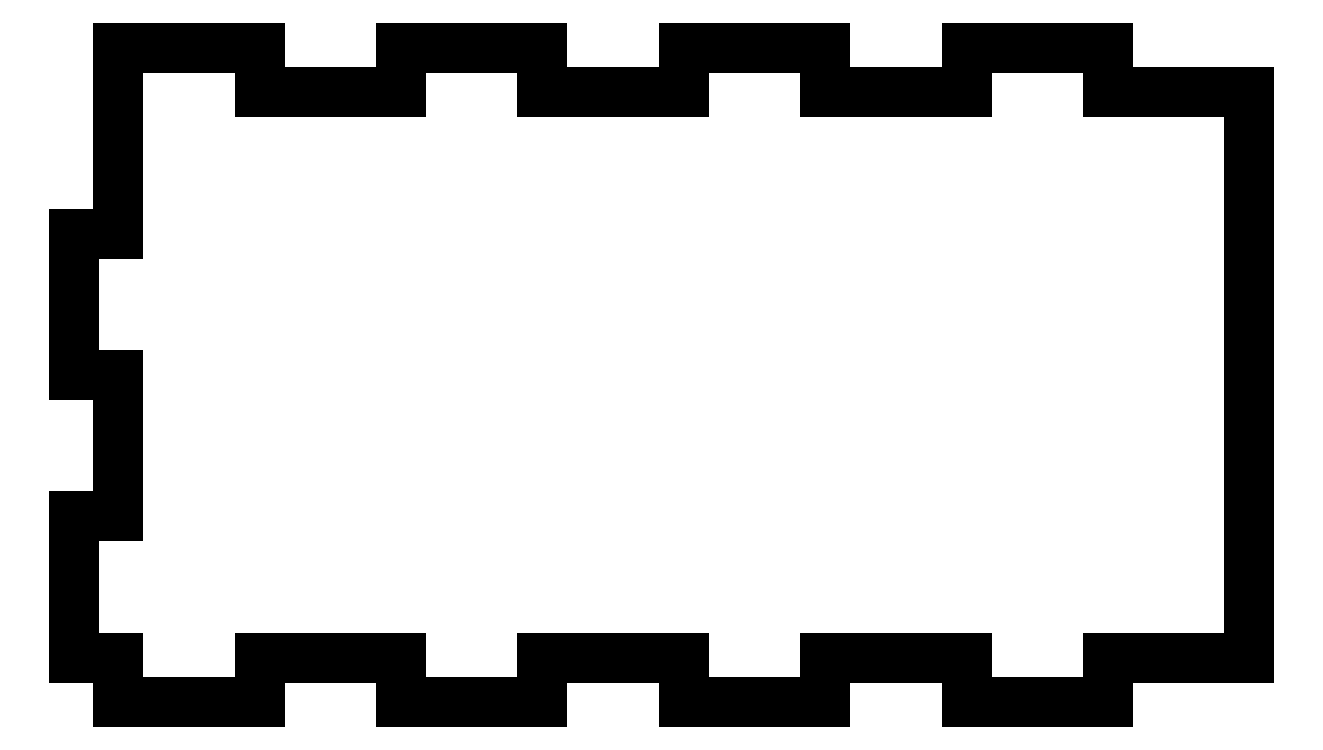
<metadata>
{"format":"dxf","ext":"dxf","renderer":"ezdxf+matplotlib","layout":"modelspace","background":"white","min_lineweight":24,"dpi":150}
</metadata>
<code>
0
SECTION
2
ENTITIES
0
LINE
8
VISIBLE
10
-0.75
20
-0.868
30
0
11
-0.375
21
-0.868
31
0
0
LINE
8
VISIBLE
10
-1.618
20
0.375
30
0
11
-1.5
21
0.375
31
0
0
LINE
8
VISIBLE
10
3e-16
20
-0.75
30
0
11
-0.375
21
-0.75
31
0
0
LINE
8
VISIBLE
10
-0.75
20
0.75
30
0
11
-1.125
21
0.75
31
0
0
LINE
8
VISIBLE
10
1e-16
20
-0.868
30
0
11
3e-16
21
-0.75
31
0
0
LINE
8
VISIBLE
10
1.5
20
-0.75
30
0
11
1.125
21
-0.75
31
0
0
LINE
8
VISIBLE
10
1.5
20
-0.75
30
0
11
1.5
21
0.75
31
0
0
LINE
8
VISIBLE
10
1.5
20
0.75
30
0
11
1.125
21
0.75
31
0
0
LINE
8
VISIBLE
10
-1.5
20
0.75
30
0
11
-1.5
21
0.868
31
0
0
LINE
8
VISIBLE
10
-1.5
20
-0.375
30
0
11
-1.5
21
-1e-16
31
0
0
LINE
8
VISIBLE
10
-0.75
20
0.868
30
0
11
-0.75
21
0.75
31
0
0
LINE
8
VISIBLE
10
-1.125
20
0.868
30
0
11
-1.125
21
0.75
31
0
0
LINE
8
VISIBLE
10
-0.375
20
0.868
30
0
11
-0.375
21
0.75
31
0
0
LINE
8
VISIBLE
10
-0.75
20
0.868
30
0
11
-0.375
21
0.868
31
0
0
LINE
8
VISIBLE
10
0
20
0.868
30
0
11
0.375
21
0.868
31
0
0
LINE
8
VISIBLE
10
0.75
20
-0.75
30
0
11
0.375
21
-0.75
31
0
0
LINE
8
VISIBLE
10
0
20
0.868
30
0
11
3e-16
21
0.75
31
0
0
LINE
8
VISIBLE
10
0.75
20
0.868
30
0
11
0.75
21
0.75
31
0
0
LINE
8
VISIBLE
10
3e-16
20
0.75
30
0
11
-0.375
21
0.75
31
0
0
LINE
8
VISIBLE
10
0.375
20
0.868
30
0
11
0.375
21
0.75
31
0
0
LINE
8
VISIBLE
10
-1.5
20
0.375
30
0
11
-1.5
21
0.75
31
0
0
LINE
8
VISIBLE
10
-0.375
20
-0.868
30
0
11
-0.375
21
-0.75
31
0
0
LINE
8
VISIBLE
10
1.125
20
0.868
30
0
11
1.125
21
0.75
31
0
0
LINE
8
VISIBLE
10
-1.5
20
0.868
30
0
11
-1.125
21
0.868
31
0
0
LINE
8
VISIBLE
10
0.75
20
0.868
30
0
11
1.125
21
0.868
31
0
0
LINE
8
VISIBLE
10
-1.5
20
-0.75
30
0
11
-1.618
21
-0.75
31
0
0
LINE
8
VISIBLE
10
0.75
20
0.75
30
0
11
0.375
21
0.75
31
0
0
LINE
8
VISIBLE
10
-1.5
20
-0.868
30
0
11
-1.125
21
-0.868
31
0
0
LINE
8
VISIBLE
10
-1.618
20
-0.375
30
0
11
-1.5
21
-0.375
31
0
0
LINE
8
VISIBLE
10
0.375
20
-0.868
30
0
11
0.375
21
-0.75
31
0
0
LINE
8
VISIBLE
10
-1.5
20
-0.75
30
0
11
-1.5
21
-0.868
31
0
0
LINE
8
VISIBLE
10
-1.618
20
-0.75
30
0
11
-1.618
21
-0.375
31
0
0
LINE
8
VISIBLE
10
0.75
20
-0.868
30
0
11
1.125
21
-0.868
31
0
0
LINE
8
VISIBLE
10
4e-16
20
-0.868
30
0
11
0.375
21
-0.868
31
0
0
LINE
8
VISIBLE
10
-0.75
20
-0.868
30
0
11
-0.75
21
-0.75
31
0
0
LINE
8
VISIBLE
10
-1.618
20
-1e-16
30
0
11
-1.618
21
0.375
31
0
0
LINE
8
VISIBLE
10
1.125
20
-0.868
30
0
11
1.125
21
-0.75
31
0
0
LINE
8
VISIBLE
10
-1.125
20
-0.868
30
0
11
-1.125
21
-0.75
31
0
0
LINE
8
VISIBLE
10
-1.618
20
4e-16
30
0
11
-1.5
21
-1e-16
31
0
0
LINE
8
VISIBLE
10
-0.75
20
-0.75
30
0
11
-1.125
21
-0.75
31
0
0
LINE
8
VISIBLE
10
0.75
20
-0.868
30
0
11
0.75
21
-0.75
31
0
0
ENDSEC
0
EOF

</code>
